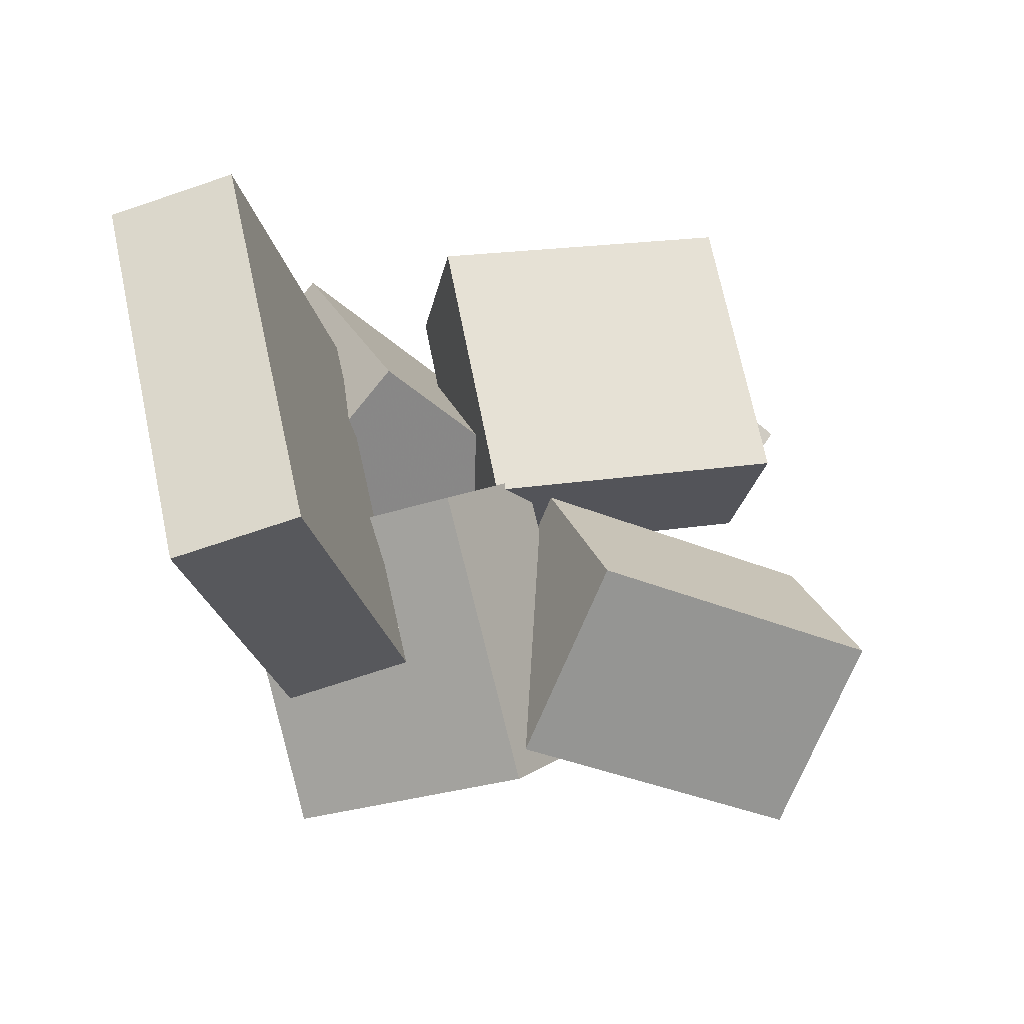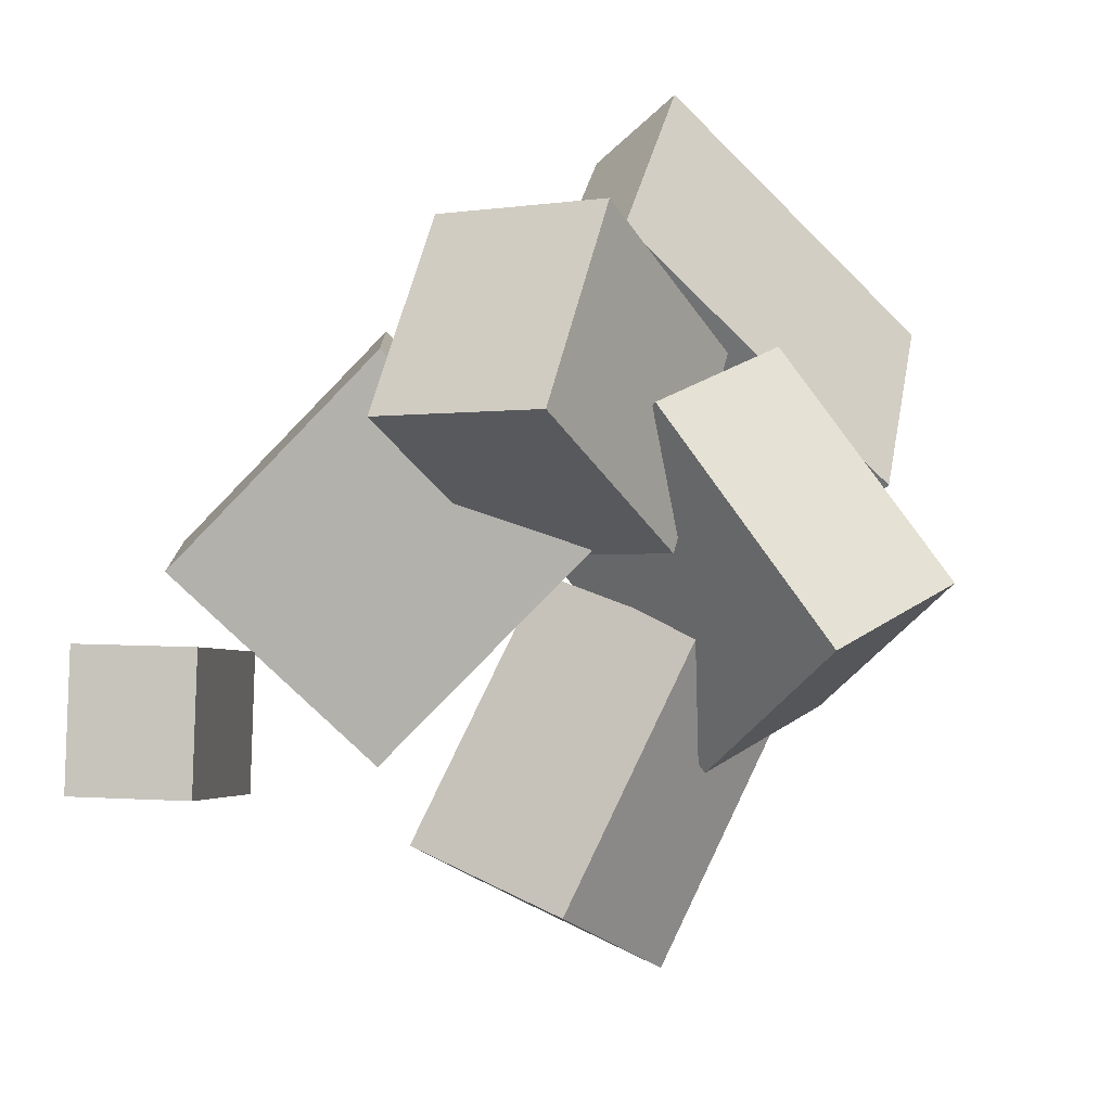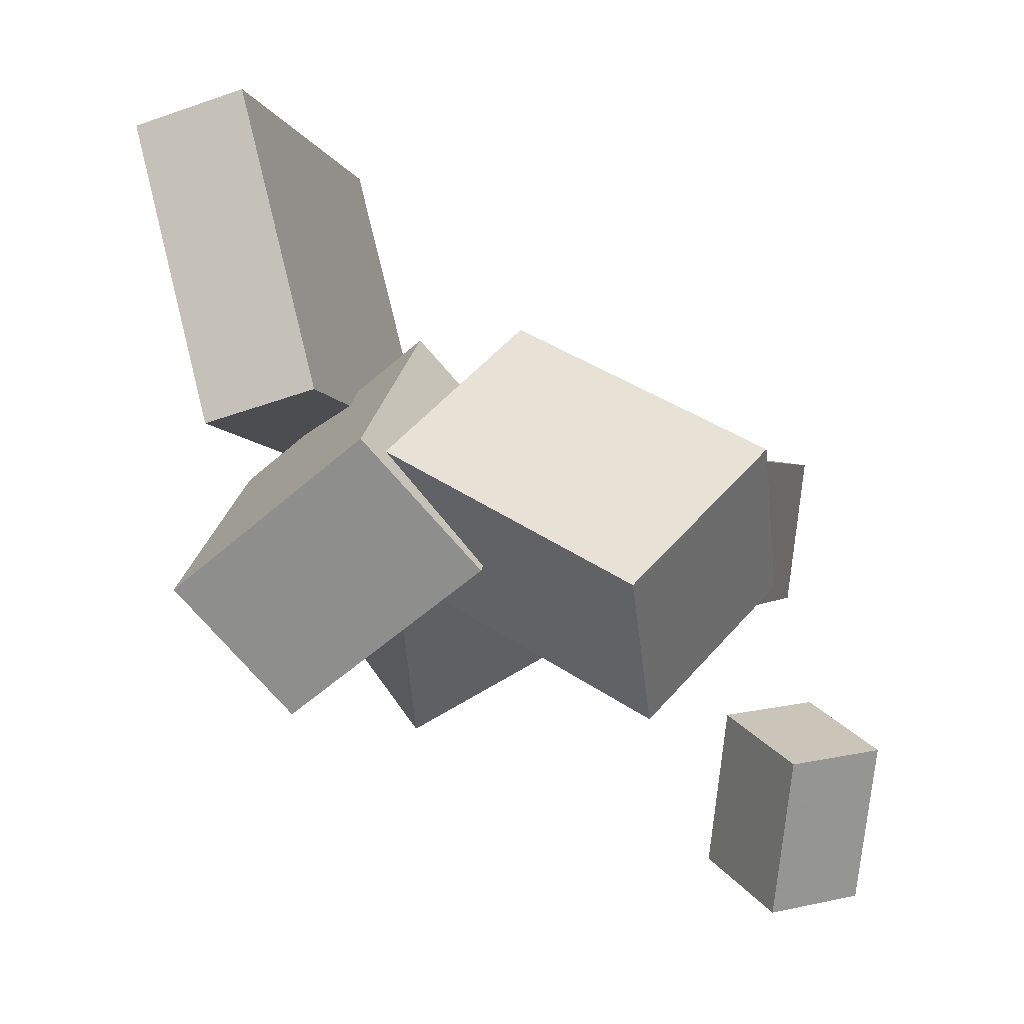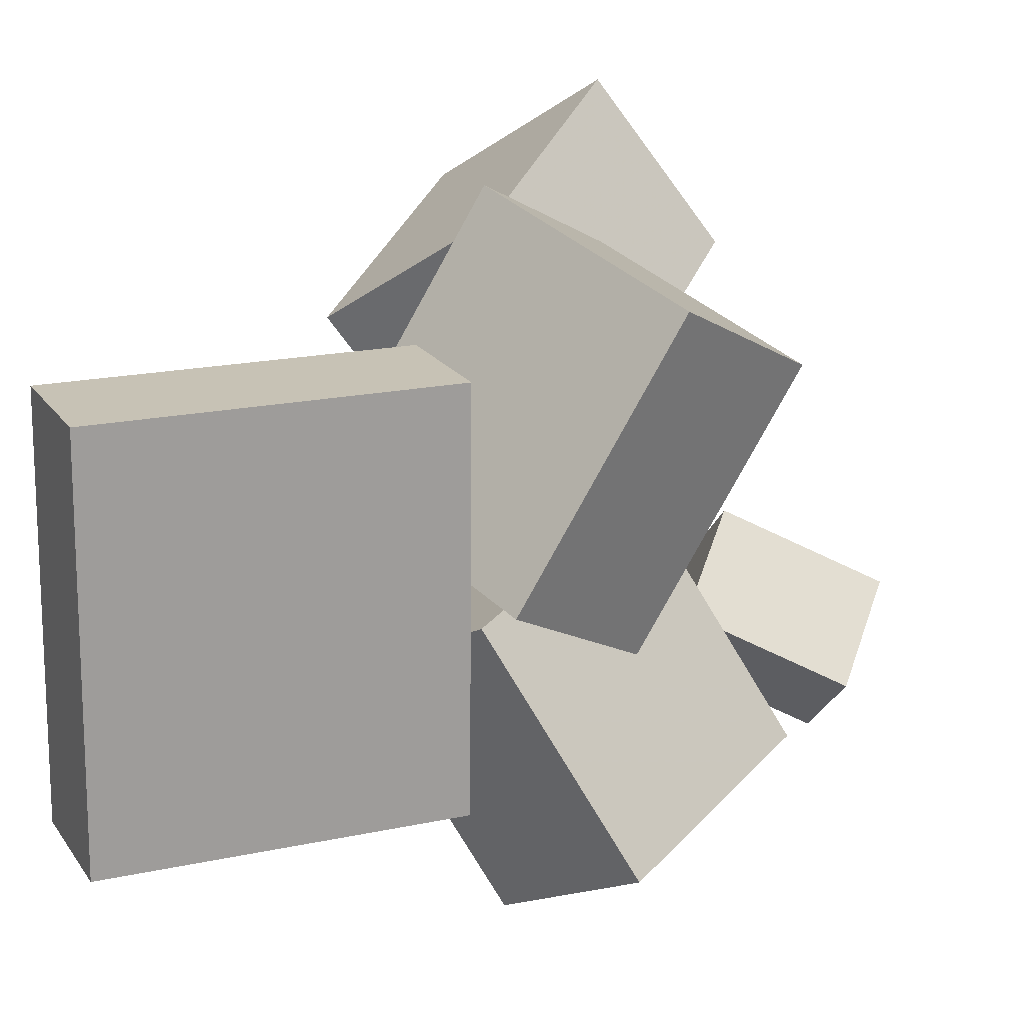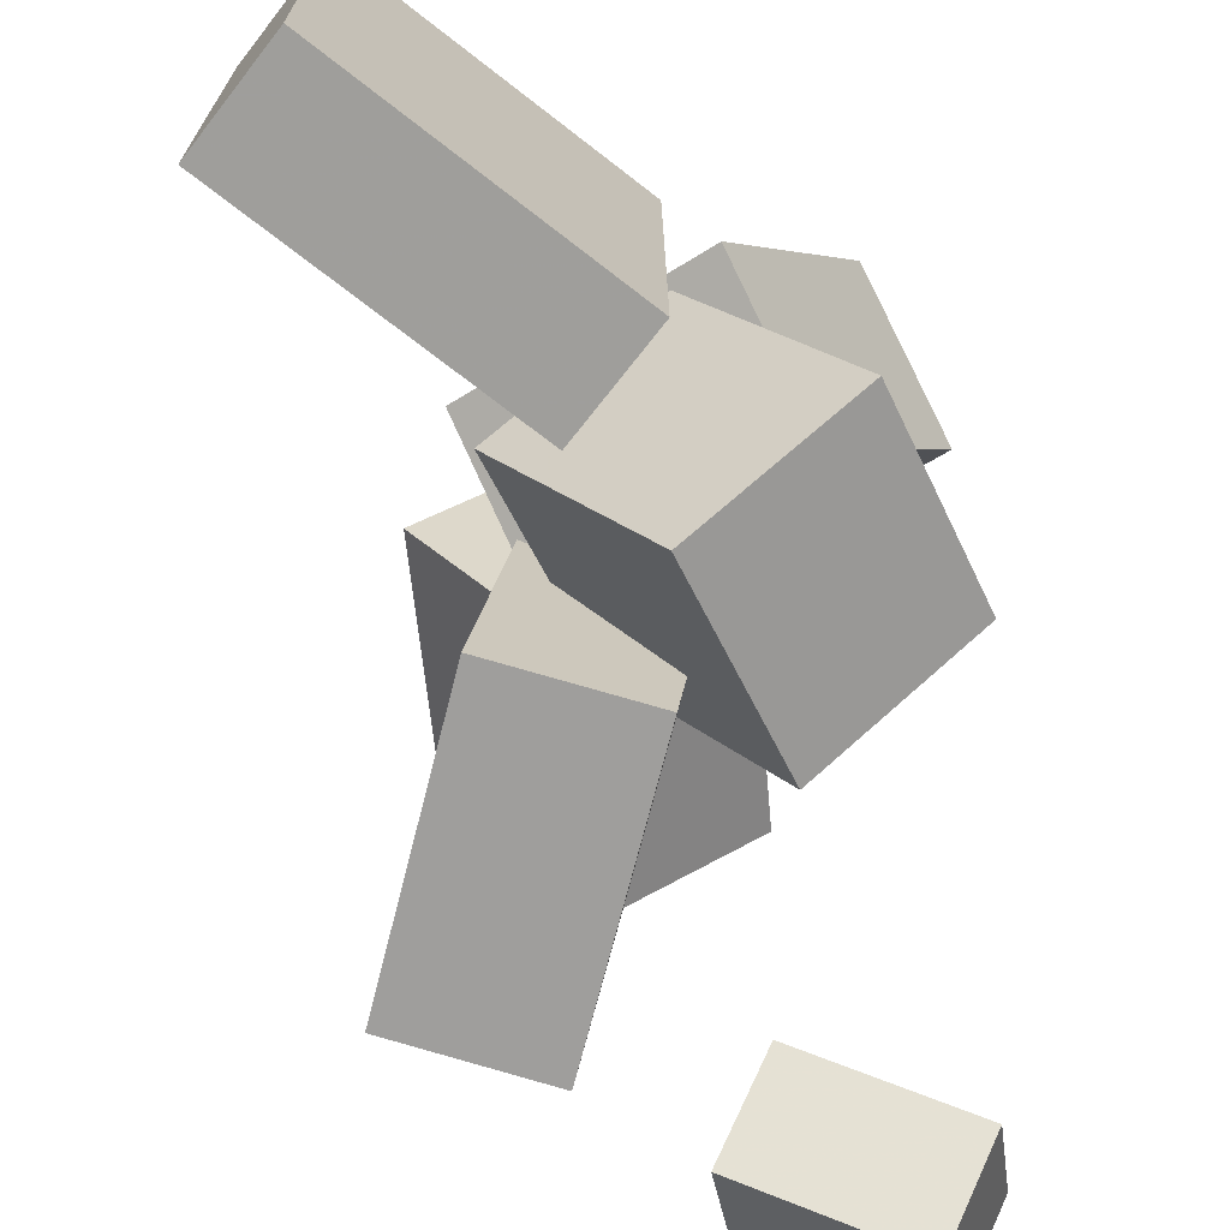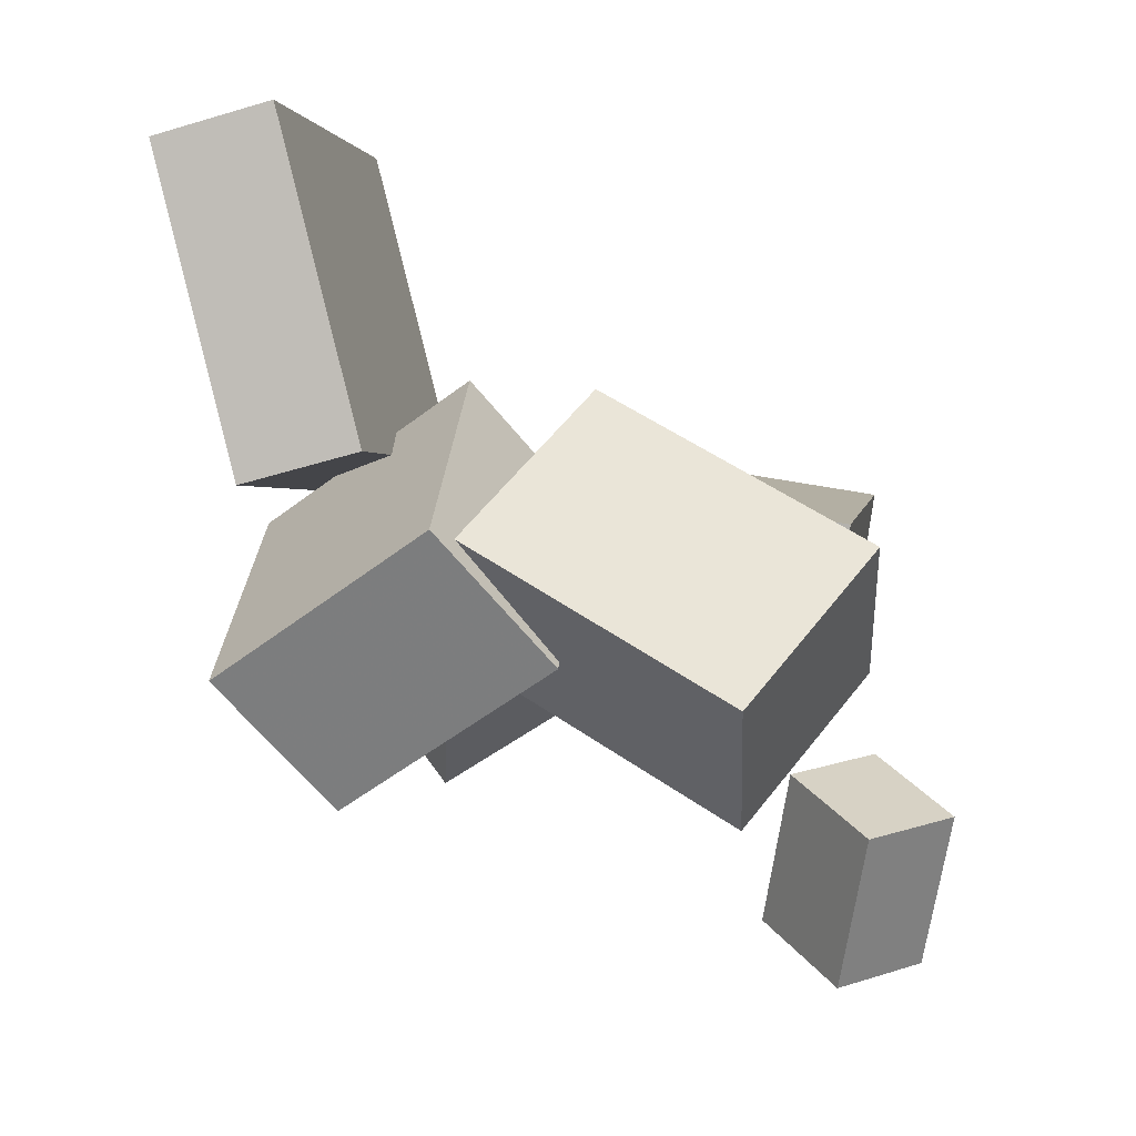
<metadata>
{"format":"obj","ext":"obj","renderer":"f3d","projection":"perspective","resolution":1024,"background":"white","views":[{"elev":59.3,"azim":-10.2,"up":"+Y"},{"elev":-66.9,"azim":-132.8,"up":"+Y"},{"elev":-7.4,"azim":17.2,"up":"+Y"},{"elev":21.2,"azim":-99.1,"up":"+Z"},{"elev":-68.4,"azim":-113.7,"up":"+Z"},{"elev":-0.1,"azim":12.2,"up":"+Y"}]}
</metadata>
<code>
v -0.1939 0.06344 -0.1364
v -0.1821 0.05915 0.1645
v -0.2579 0.3155 -0.1303
v -0.2461 0.3112 0.1706
v -0.1008 0.08715 -0.1397
v -0.08902 0.08286 0.1612
v -0.1648 0.3392 -0.1336
v -0.153 0.335 0.1673
f 1.0 7.0 5.0
f 1.0 3.0 7.0
f 1.0 4.0 3.0
f 1.0 2.0 4.0
f 3.0 8.0 7.0
f 3.0 4.0 8.0
f 5.0 7.0 8.0
f 5.0 8.0 6.0
f 1.0 5.0 6.0
f 1.0 6.0 2.0
f 2.0 6.0 8.0
f 2.0 8.0 4.0
v 0.0556 0.03692 0.007073
v -0.02463 -0.0705 0.09664
v 0.07512 0.1268 0.1323
v -0.005107 0.01934 0.2219
v 0.2616 -0.07611 0.05605
v 0.1814 -0.1835 0.1456
v 0.2811 0.01373 0.1813
v 0.2009 -0.09369 0.2708
f 9.0 15.0 13.0
f 9.0 11.0 15.0
f 9.0 12.0 11.0
f 9.0 10.0 12.0
f 11.0 16.0 15.0
f 11.0 12.0 16.0
f 13.0 15.0 16.0
f 13.0 16.0 14.0
f 9.0 13.0 14.0
f 9.0 14.0 10.0
f 10.0 14.0 16.0
f 10.0 16.0 12.0
v -0.1068 -0.1771 -0.1376
v -0.06056 -0.07751 0.03497
v -0.2217 -0.04717 -0.1818
v -0.1755 0.05244 -0.00927
v 0.005136 -0.1029 -0.2104
v 0.05134 -0.003315 -0.03783
v -0.1098 0.02702 -0.2546
v -0.0636 0.1266 -0.08207
f 17.0 23.0 21.0
f 17.0 19.0 23.0
f 17.0 20.0 19.0
f 17.0 18.0 20.0
f 19.0 24.0 23.0
f 19.0 20.0 24.0
f 21.0 23.0 24.0
f 21.0 24.0 22.0
f 17.0 21.0 22.0
f 17.0 22.0 18.0
f 18.0 22.0 24.0
f 18.0 24.0 20.0
v 0.1445 -0.2939 -0.2221
v 0.1758 -0.1673 -0.163
v 0.2069 -0.2805 -0.284
v 0.2382 -0.1539 -0.2249
v 0.2141 -0.3393 -0.1617
v 0.2454 -0.2127 -0.1027
v 0.2765 -0.3259 -0.2236
v 0.3078 -0.1993 -0.1645
f 25.0 31.0 29.0
f 25.0 27.0 31.0
f 25.0 28.0 27.0
f 25.0 26.0 28.0
f 27.0 32.0 31.0
f 27.0 28.0 32.0
f 29.0 31.0 32.0
f 29.0 32.0 30.0
f 25.0 29.0 30.0
f 25.0 30.0 26.0
f 26.0 30.0 32.0
f 26.0 32.0 28.0
v 0.2219 -0.08681 -0.01174
v -0.01132 -0.04782 -0.002803
v 0.2182 -0.05829 -0.2321
v -0.015 -0.0193 -0.2232
v 0.2424 0.03226 0.003331
v 0.009158 0.07125 0.01227
v 0.2387 0.06078 -0.217
v 0.005483 0.09977 -0.2081
f 33.0 39.0 37.0
f 33.0 35.0 39.0
f 33.0 36.0 35.0
f 33.0 34.0 36.0
f 35.0 40.0 39.0
f 35.0 36.0 40.0
f 37.0 39.0 40.0
f 37.0 40.0 38.0
f 33.0 37.0 38.0
f 33.0 38.0 34.0
f 34.0 38.0 40.0
f 34.0 40.0 36.0
v -0.1346 -0.06102 -0.05383
v -0.1129 -0.1757 0.1415
v -0.2093 0.03479 0.01075
v -0.1876 -0.07992 0.2061
v 0.03754 0.04442 -0.0111
v 0.0593 -0.07029 0.1843
v -0.03717 0.1402 0.05348
v -0.01541 0.02552 0.2489
f 41.0 47.0 45.0
f 41.0 43.0 47.0
f 41.0 44.0 43.0
f 41.0 42.0 44.0
f 43.0 48.0 47.0
f 43.0 44.0 48.0
f 45.0 47.0 48.0
f 45.0 48.0 46.0
f 41.0 45.0 46.0
f 41.0 46.0 42.0
f 42.0 46.0 48.0
f 42.0 48.0 44.0

</code>
